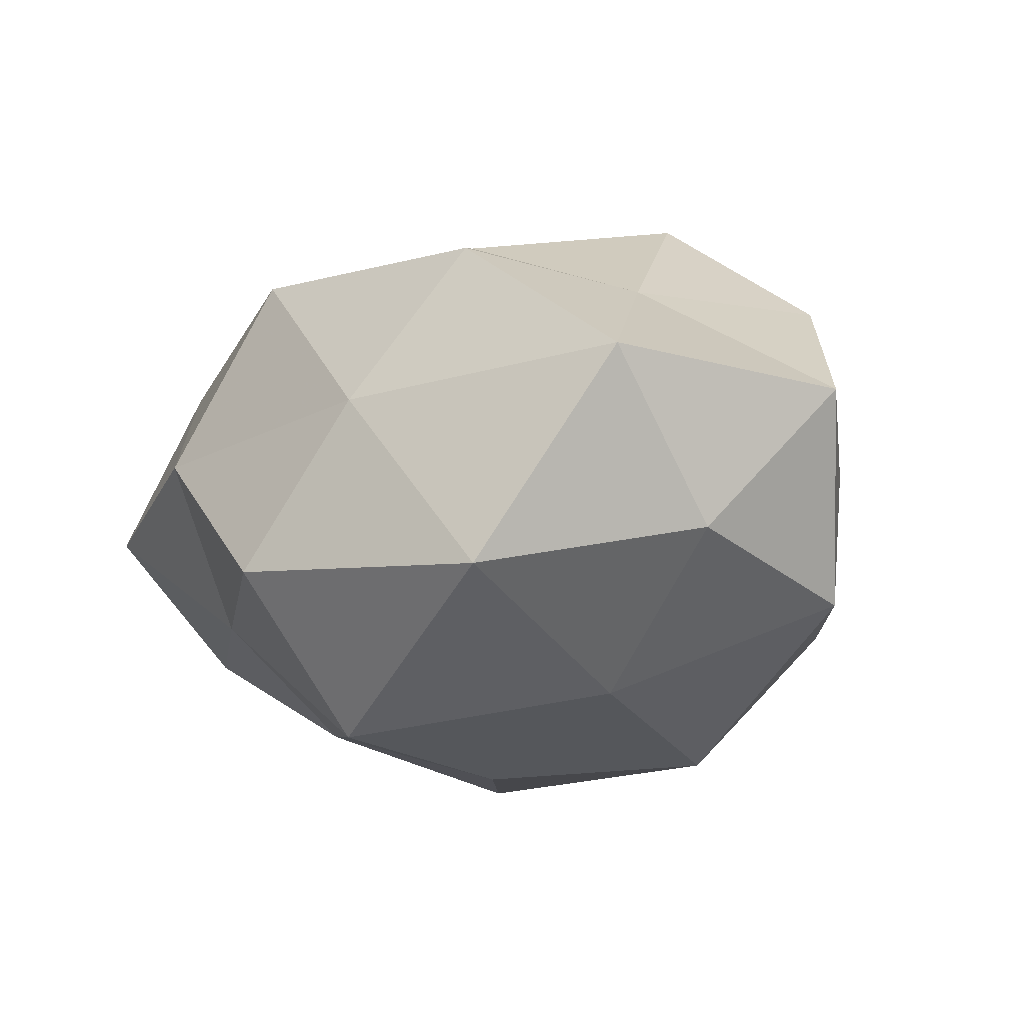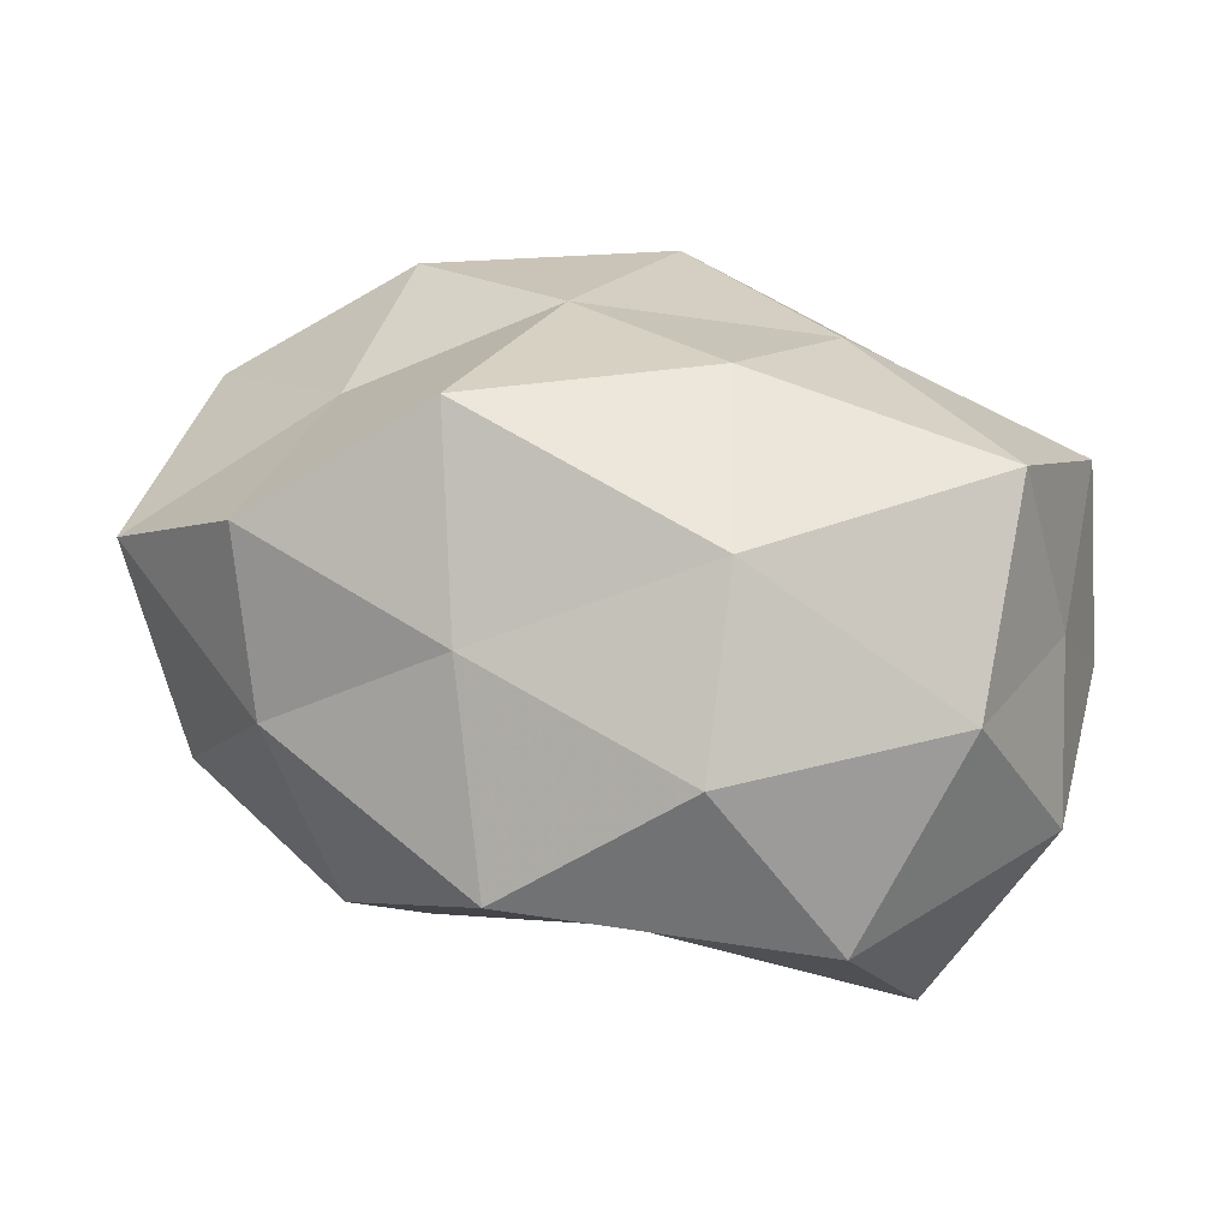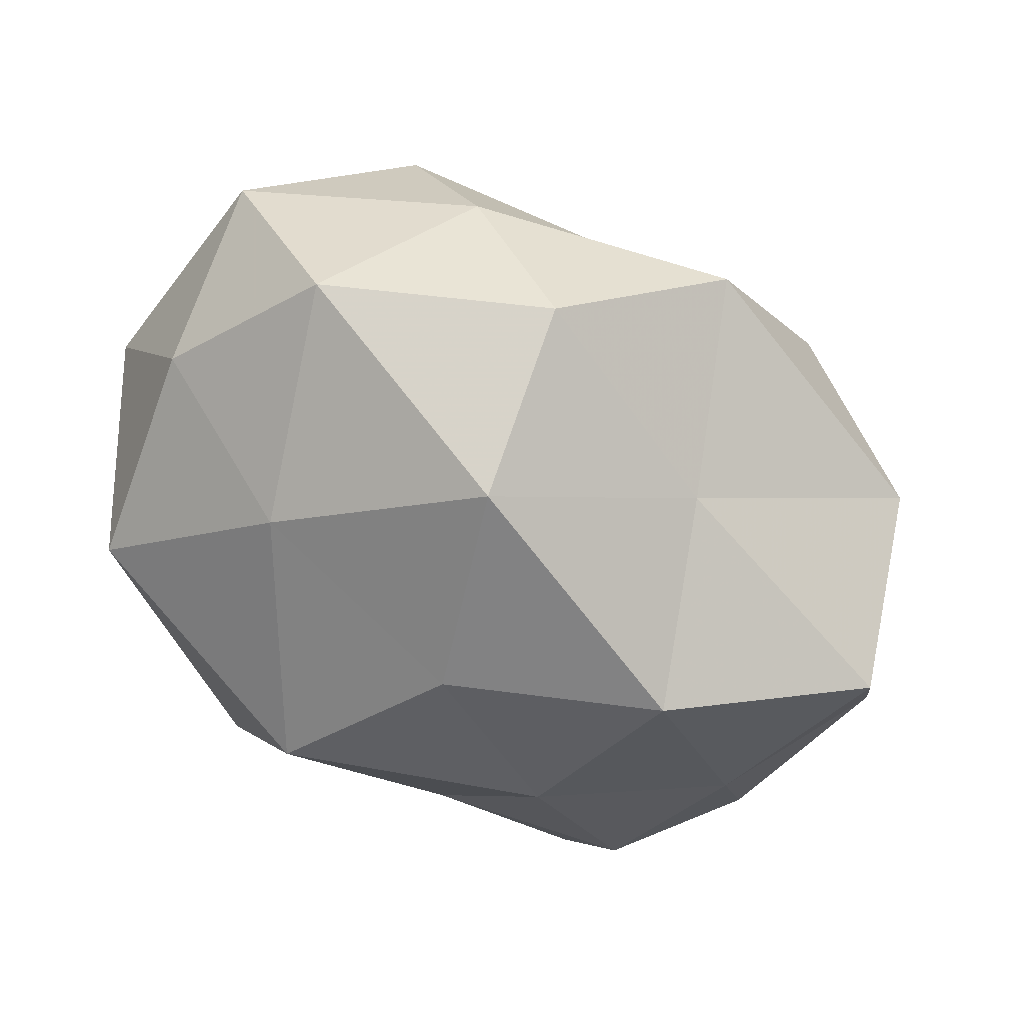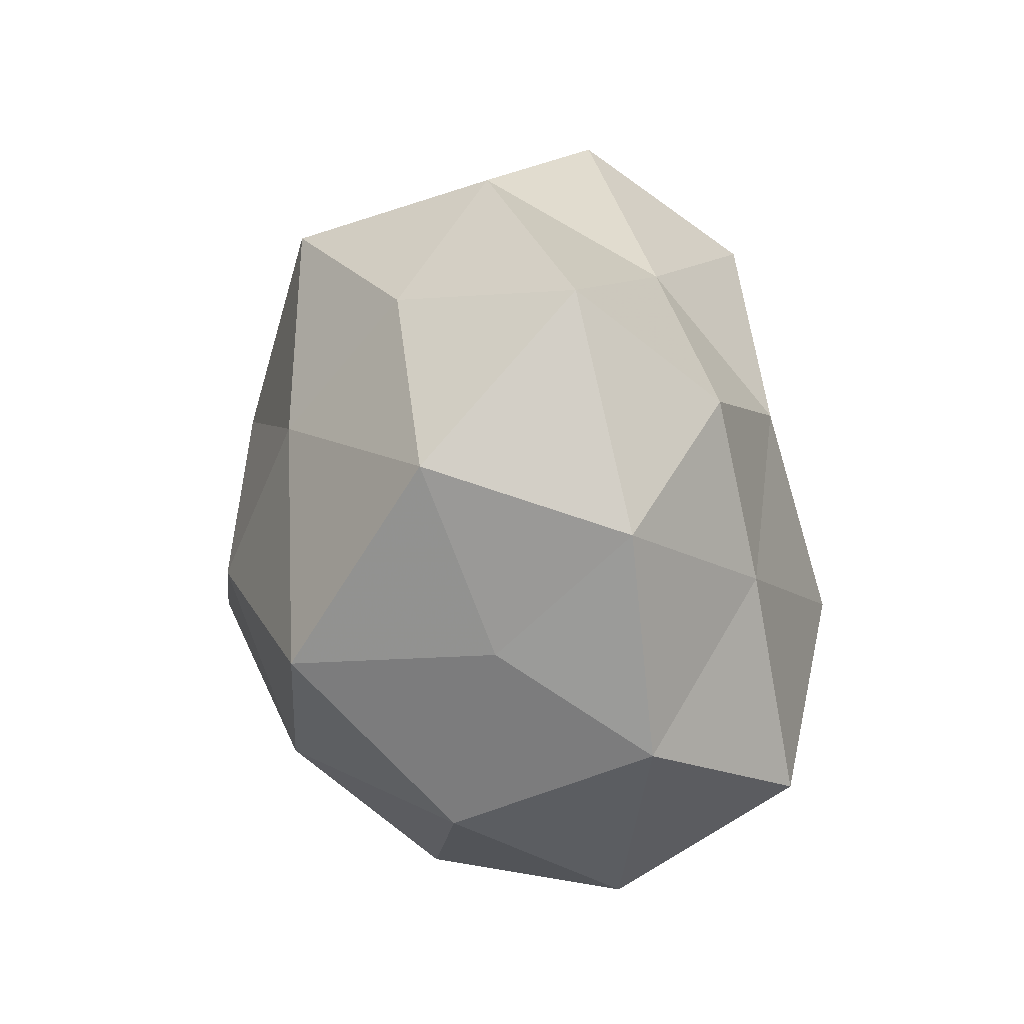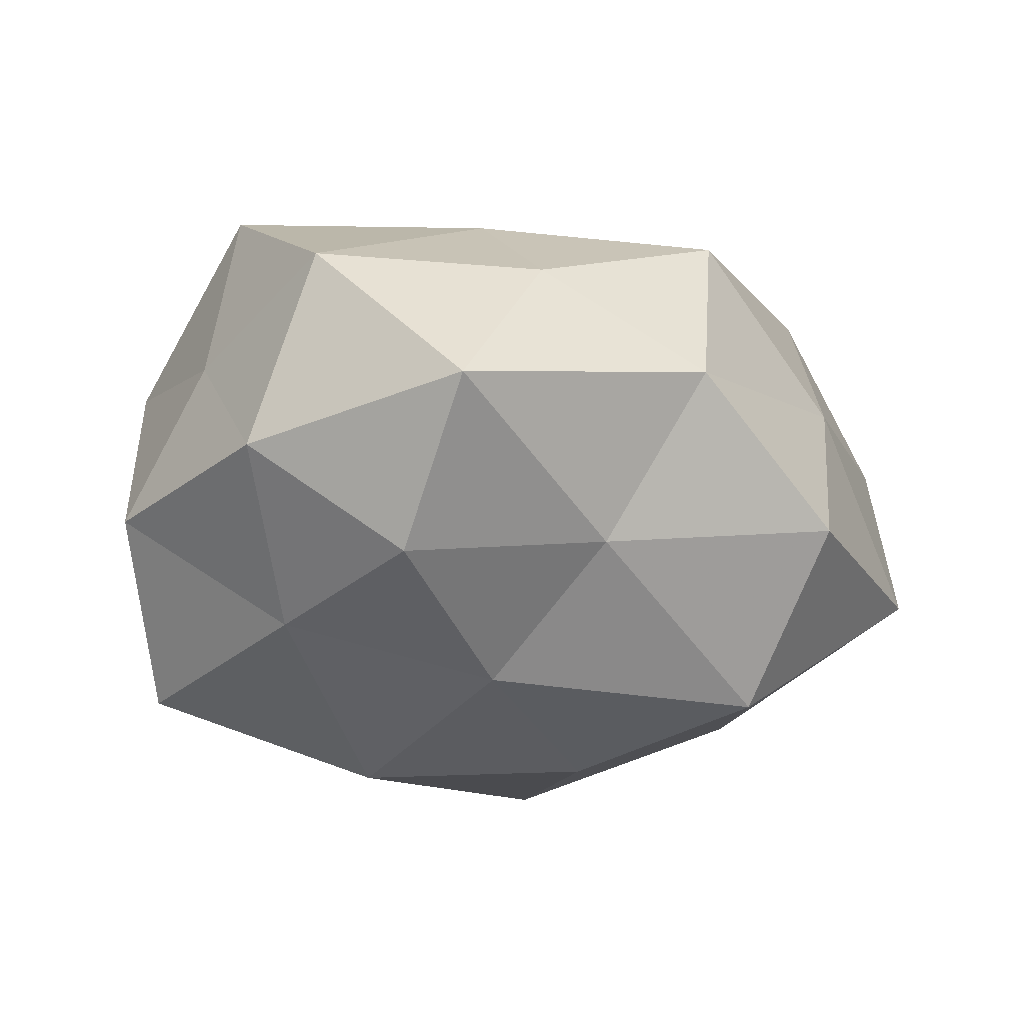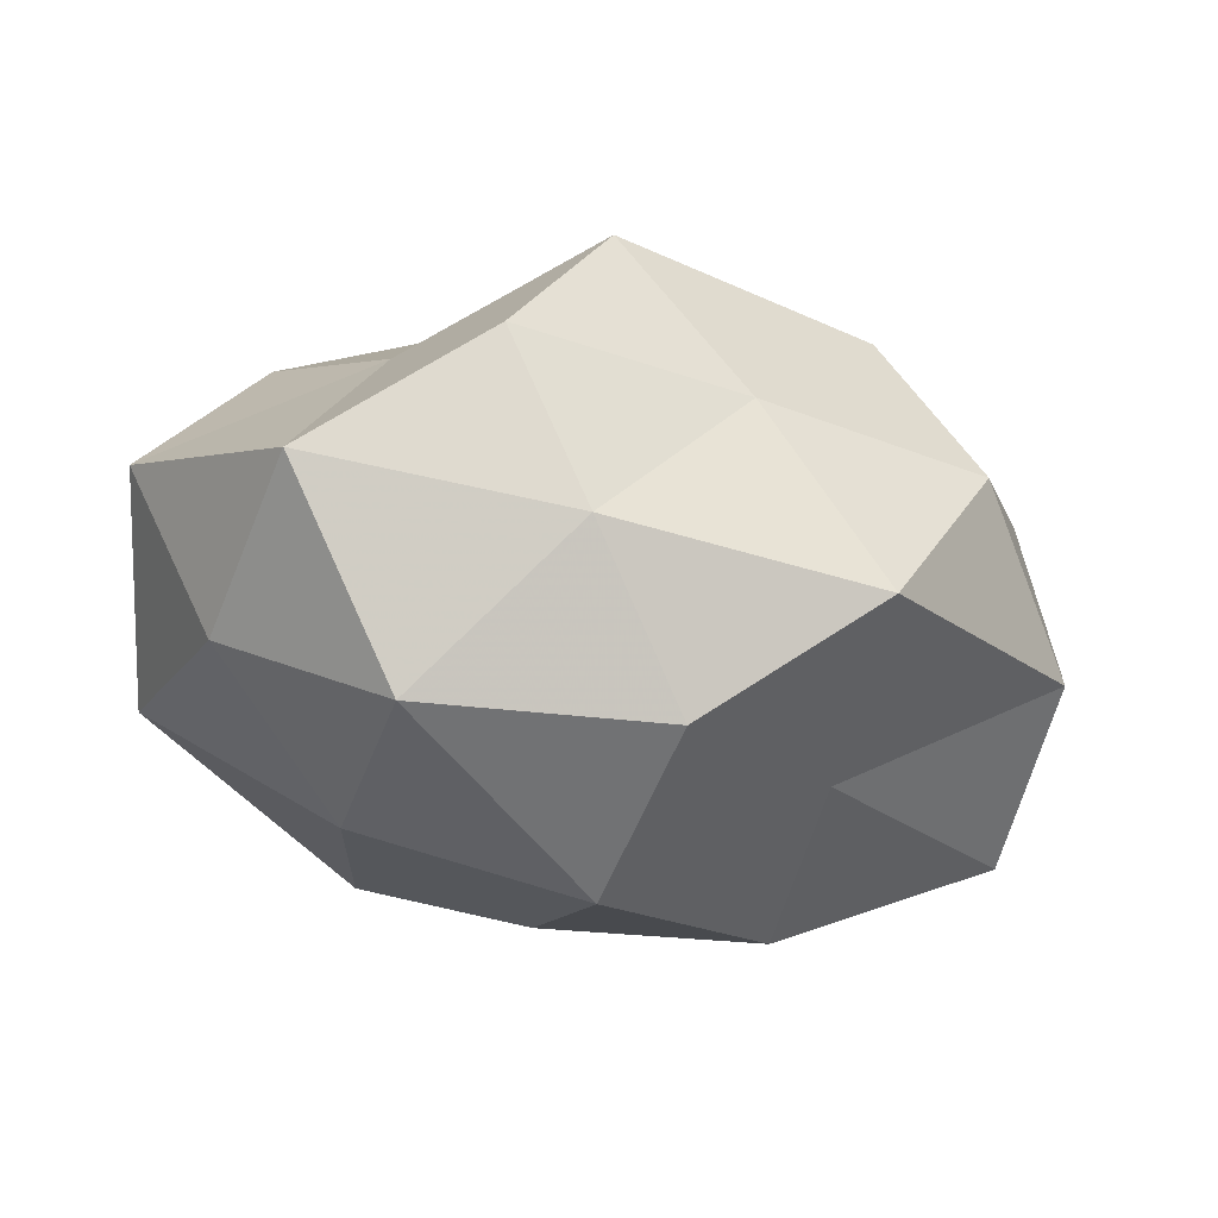
<metadata>
{"format":"obj","ext":"obj","renderer":"f3d","projection":"perspective","resolution":1024,"background":"white","views":[{"elev":-7.2,"azim":-117.9,"up":"+Z"},{"elev":37.8,"azim":17.8,"up":"+Z"},{"elev":-56.5,"azim":-35.1,"up":"+Z"},{"elev":21.7,"azim":84.1,"up":"+Y"},{"elev":-19.3,"azim":142.5,"up":"+Z"},{"elev":-8.0,"azim":-38.7,"up":"+Z"}]}
</metadata>
<code>
v -0.02154 -0.02469 0.00238
v -0.003653 0.02508 0.01854
v -0.005768 -0.02414 0.01276
v 0.01313 0.01308 0.02039
v 0.00564 -0.01965 -0.01519
v 0.008108 0.02403 -0.01156
v -0.01458 -0.02657 -0.01224
v 0.02473 0.01826 -0.01421
v -0.007311 0.006633 0.02365
v 0.03593 0.01156 -0.005517
v 0.03033 -0.0006831 0.02095
v 0.008274 -0.001925 0.02624
v 0.02481 -0.02638 -0.006713
v -0.02316 -0.001864 0.01723
v -0.01106 0.02044 -0.02213
v 0.03692 -0.00707 -0.00735
v 0.01549 0.02482 0.01115
v -0.03208 -0.01619 -0.01078
v -0.03251 0.01922 -0.008817
v -0.02506 -0.0191 0.01653
v 0.03312 0.0168 0.01059
v -0.005413 0.003404 -0.02564
v -0.03737 0.000213 -0.005382
v 0.01145 -0.006033 -0.02686
v -0.03905 0.009658 0.008784
v -0.01866 0.02401 0.006113
v -0.0006203 -0.03352 -0.002434
v 0.02831 -0.01514 -0.02069
v 0.01293 -0.01747 0.02085
v -0.0246 0.00204 -0.01847
v 0.0344 0.001209 0.004938
v 0.01093 0.01197 -0.02145
v 0.02637 0.02844 -0.002186
v -0.01178 0.03064 -0.008267
v 0.02669 0.003444 -0.01735
v 0.03114 -0.01545 0.008097
v -0.0388 -0.01183 0.006844
v 0.01431 -0.02851 0.008477
v 0.003226 0.03166 0.002564
v -0.0103 -0.01304 0.0268
v -0.01283 -0.01421 -0.02432
v -0.02319 0.01528 0.01928
f 2 9 4
f 4 9 12
f 12 11 4
f 17 2 4
f 7 1 18
f 3 20 1
f 11 21 4
f 4 21 17
f 19 23 25
f 19 25 26
f 3 1 27
f 27 1 7
f 27 7 5
f 27 5 13
f 13 5 28
f 13 28 16
f 28 5 24
f 29 11 12
f 15 30 19
f 15 22 30
f 23 30 18
f 19 30 23
f 31 16 10
f 10 21 31
f 11 31 21
f 6 8 32
f 6 32 15
f 15 32 22
f 22 32 24
f 6 33 8
f 8 33 10
f 33 21 10
f 33 17 21
f 34 6 15
f 34 15 19
f 34 19 26
f 10 35 8
f 16 35 10
f 16 28 35
f 24 35 28
f 32 8 35
f 32 35 24
f 13 16 36
f 36 11 29
f 36 31 11
f 36 16 31
f 1 37 18
f 1 20 37
f 14 37 20
f 18 37 23
f 25 37 14
f 25 23 37
f 38 3 27
f 38 27 13
f 38 29 3
f 38 13 36
f 38 36 29
f 39 2 17
f 26 2 39
f 39 33 6
f 39 17 33
f 34 39 6
f 34 26 39
f 40 12 9
f 40 9 14
f 3 40 20
f 20 40 14
f 29 40 3
f 29 12 40
f 5 7 41
f 18 41 7
f 5 41 24
f 24 41 22
f 30 41 18
f 30 22 41
f 2 42 9
f 14 9 42
f 42 25 14
f 26 42 2
f 26 25 42

</code>
